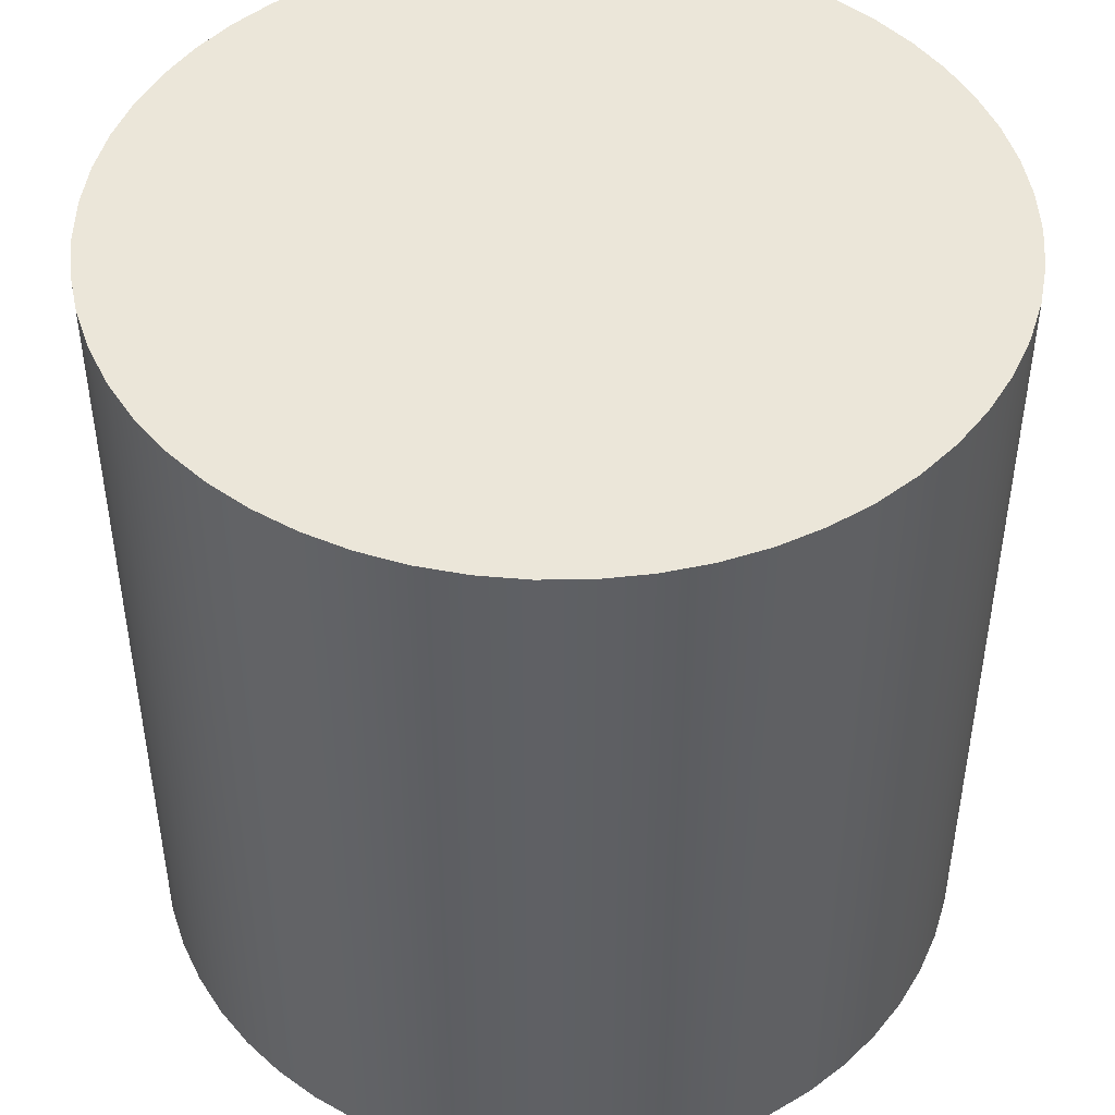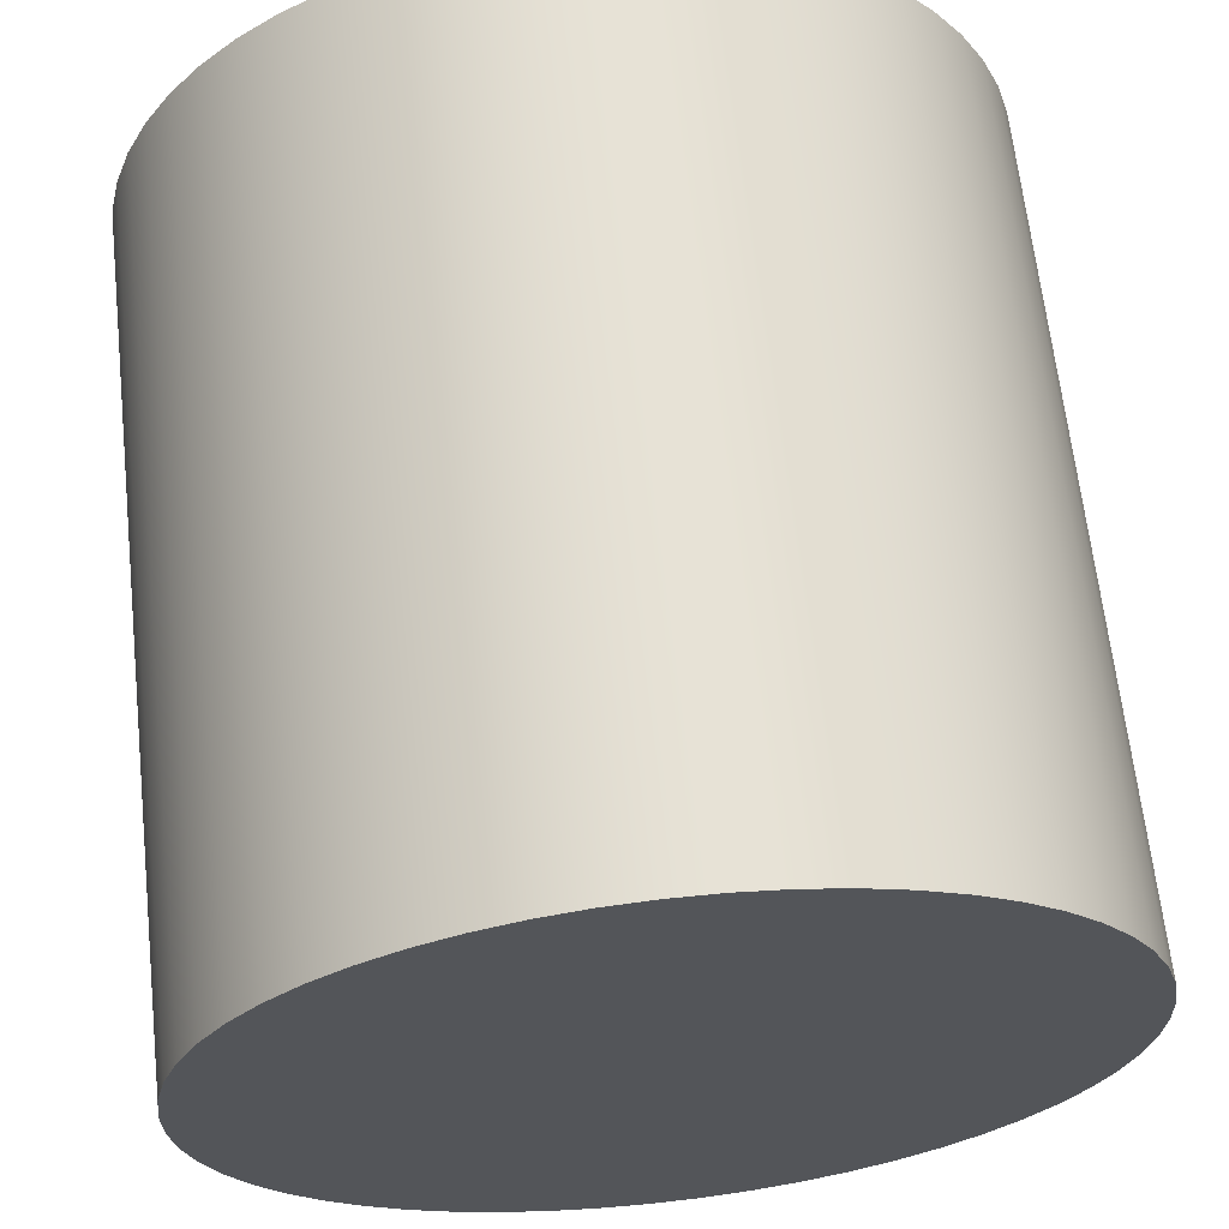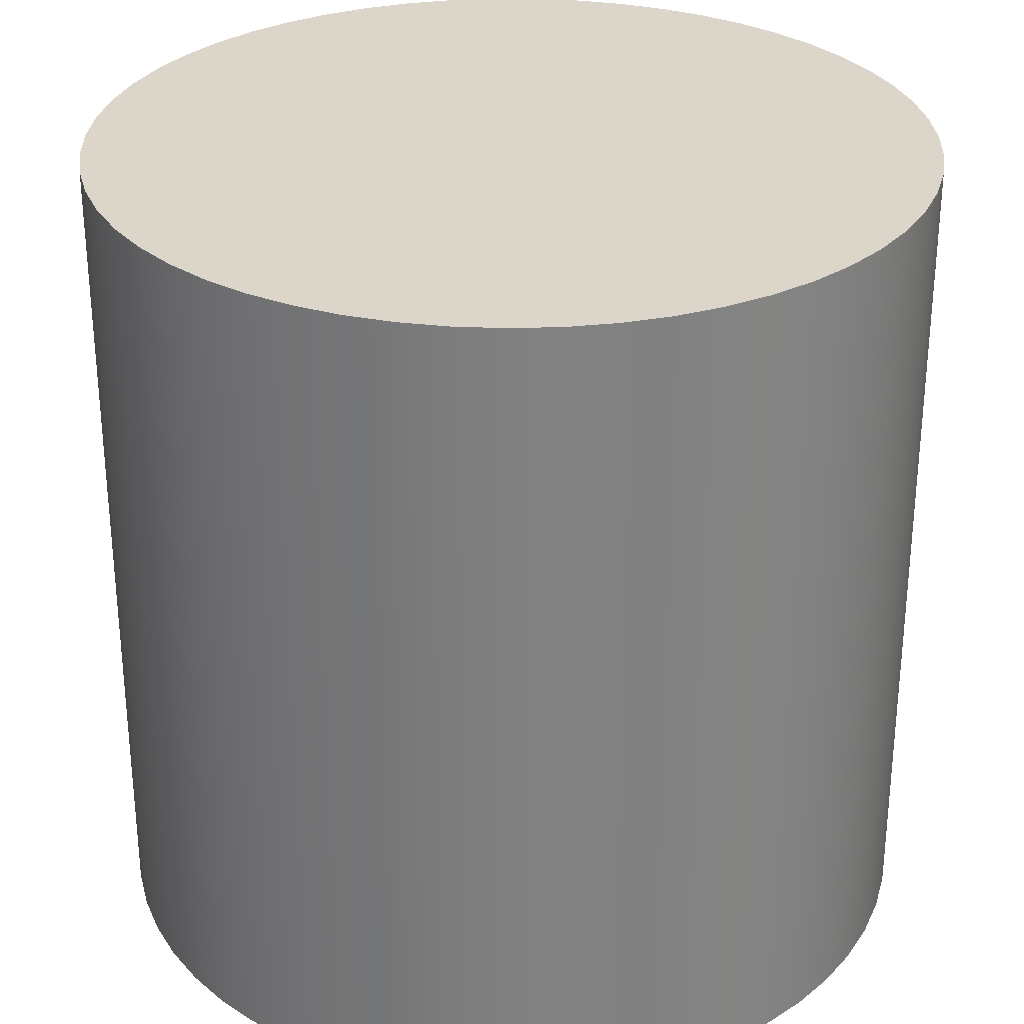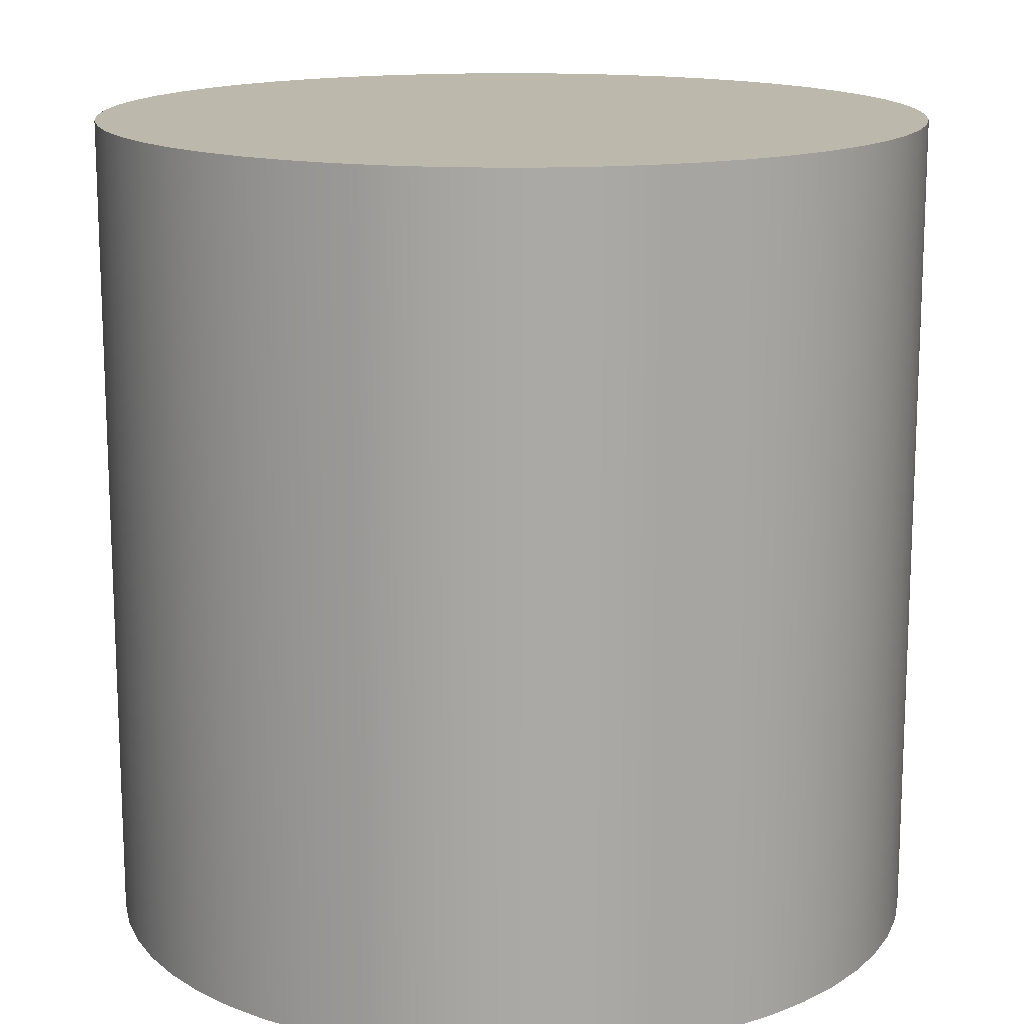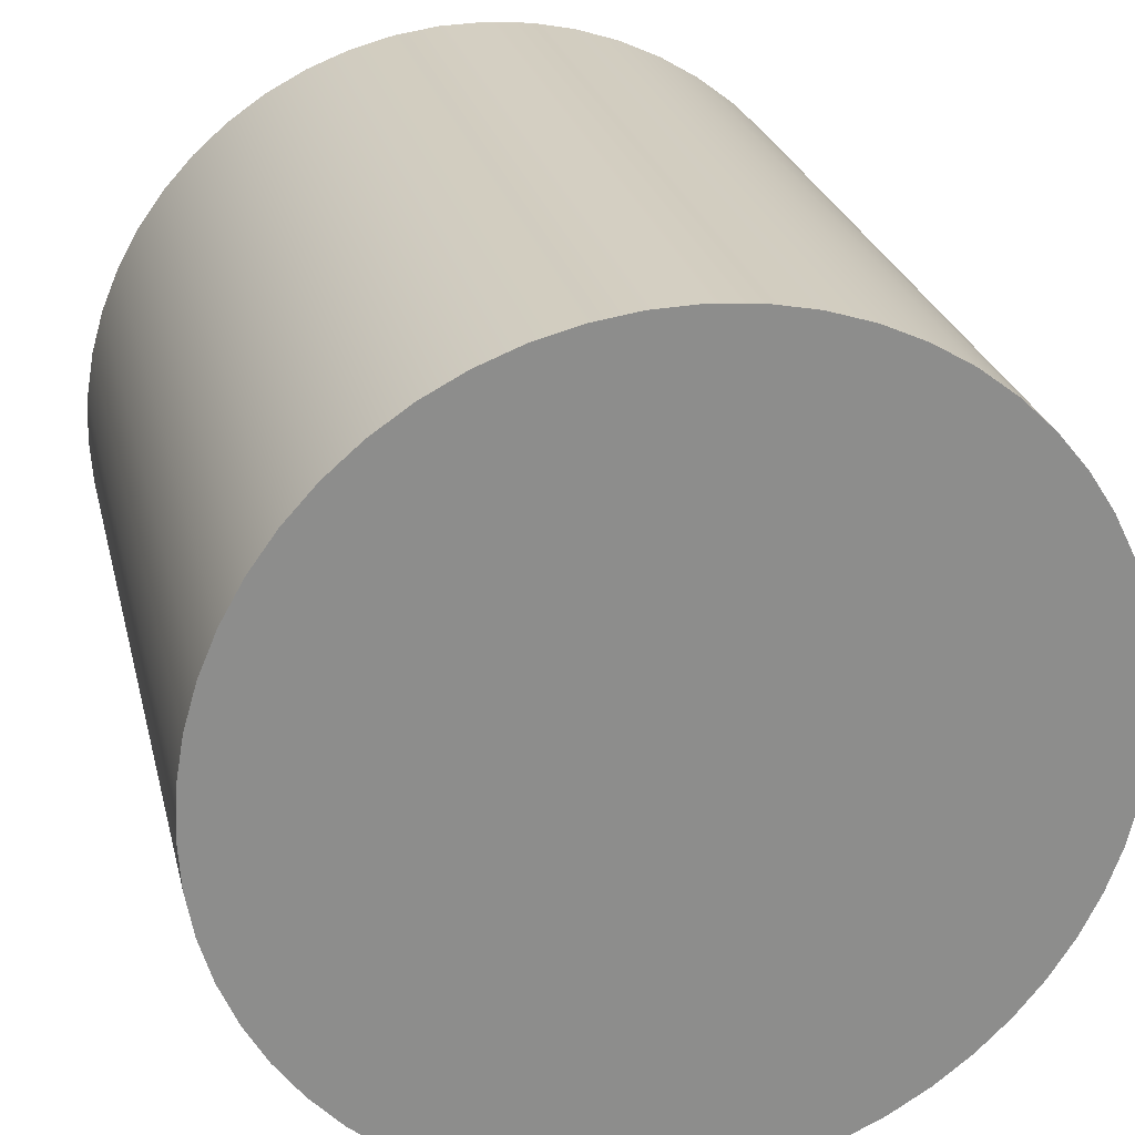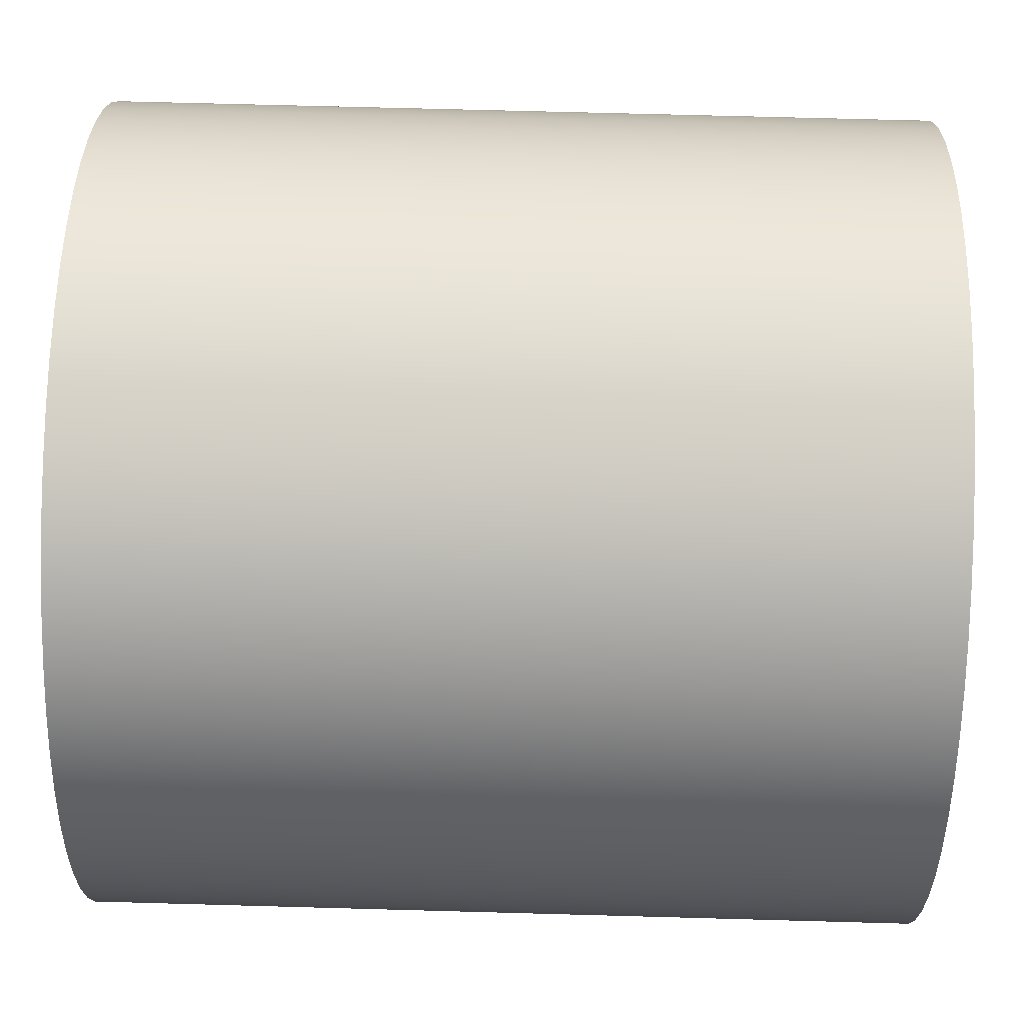
<metadata>
{"format":"obj","ext":"obj","renderer":"f3d","projection":"perspective","resolution":1024,"background":"white","views":[{"elev":46.7,"azim":-35.1,"up":"+Y"},{"elev":64.9,"azim":173.7,"up":"+Z"},{"elev":29.9,"azim":-115.8,"up":"+Y"},{"elev":14.9,"azim":-166.0,"up":"+Y"},{"elev":25.6,"azim":-13.1,"up":"+Z"},{"elev":67.1,"azim":-88.4,"up":"+Z"}]}
</metadata>
<code>
v -0.4 -0.4 4.899e-17
v -0.3974 -0.4 -0.0456
v -0.3896 -0.4 -0.0906
v -0.3767 -0.4 -0.1344
v -0.359 -0.4 -0.1765
v -0.3365 -0.4 -0.2163
v -0.3097 -0.4 -0.2532
v -0.2788 -0.4 -0.2869
v -0.2443 -0.4 -0.3168
v -0.2066 -0.4 -0.3425
v -0.1662 -0.4 -0.3639
v -0.1236 -0.4 -0.3804
v -0.07944 -0.4 -0.392
v -0.03423 -0.4 -0.3985
v 0.01142 -0.4 -0.3998
v 0.05693 -0.4 -0.3959
v 0.1017 -0.4 -0.3869
v 0.1451 -0.4 -0.3727
v 0.1867 -0.4 -0.3538
v 0.2258 -0.4 -0.3302
v 0.2619 -0.4 -0.3023
v 0.2947 -0.4 -0.2705
v 0.3236 -0.4 -0.2351
v 0.3483 -0.4 -0.1967
v 0.3684 -0.4 -0.1557
v 0.3838 -0.4 -0.1127
v 0.3941 -0.4 -0.06821
v 0.3993 -0.4 -0.02284
v 0.3993 -0.4 0.02284
v 0.3941 -0.4 0.06821
v 0.3838 -0.4 0.1127
v 0.3684 -0.4 0.1557
v 0.3483 -0.4 0.1967
v 0.3236 -0.4 0.2351
v 0.2947 -0.4 0.2705
v 0.2619 -0.4 0.3023
v 0.2258 -0.4 0.3302
v 0.1867 -0.4 0.3538
v 0.1451 -0.4 0.3727
v 0.1017 -0.4 0.3869
v 0.05693 -0.4 0.3959
v 0.01142 -0.4 0.3998
v -0.03423 -0.4 0.3985
v -0.07944 -0.4 0.392
v -0.1236 -0.4 0.3804
v -0.1662 -0.4 0.3639
v -0.2066 -0.4 0.3425
v -0.2443 -0.4 0.3168
v -0.2788 -0.4 0.2869
v -0.3097 -0.4 0.2532
v -0.3365 -0.4 0.2163
v -0.359 -0.4 0.1765
v -0.3767 -0.4 0.1344
v -0.3896 -0.4 0.0906
v -0.3974 -0.4 0.0456
v -0.4 -0.4 4.899e-17
v -0.3974 -0.4 0.0456
v -0.3896 -0.4 0.0906
v -0.3767 -0.4 0.1344
v -0.359 -0.4 0.1765
v -0.3365 -0.4 0.2163
v -0.3097 -0.4 0.2532
v -0.2788 -0.4 0.2869
v -0.2443 -0.4 0.3168
v -0.2066 -0.4 0.3425
v -0.1662 -0.4 0.3639
v -0.1236 -0.4 0.3804
v -0.07944 -0.4 0.392
v -0.03423 -0.4 0.3985
v 0.01142 -0.4 0.3998
v 0.05693 -0.4 0.3959
v 0.1017 -0.4 0.3869
v 0.1451 -0.4 0.3727
v 0.1867 -0.4 0.3538
v 0.2258 -0.4 0.3302
v 0.2619 -0.4 0.3023
v 0.2947 -0.4 0.2705
v 0.3236 -0.4 0.2351
v 0.3483 -0.4 0.1967
v 0.3684 -0.4 0.1557
v 0.3838 -0.4 0.1127
v 0.3941 -0.4 0.06821
v 0.3993 -0.4 0.02284
v 0.3993 -0.4 -0.02284
v 0.3941 -0.4 -0.06821
v 0.3838 -0.4 -0.1127
v 0.3684 -0.4 -0.1557
v 0.3483 -0.4 -0.1967
v 0.3236 -0.4 -0.2351
v 0.2947 -0.4 -0.2705
v 0.2619 -0.4 -0.3023
v 0.2258 -0.4 -0.3302
v 0.1867 -0.4 -0.3538
v 0.1451 -0.4 -0.3727
v 0.1017 -0.4 -0.3869
v 0.05693 -0.4 -0.3959
v 0.01142 -0.4 -0.3998
v -0.03423 -0.4 -0.3985
v -0.07944 -0.4 -0.392
v -0.1236 -0.4 -0.3804
v -0.1662 -0.4 -0.3639
v -0.2066 -0.4 -0.3425
v -0.2443 -0.4 -0.3168
v -0.2788 -0.4 -0.2869
v -0.3097 -0.4 -0.2532
v -0.3365 -0.4 -0.2163
v -0.359 -0.4 -0.1765
v -0.3767 -0.4 -0.1344
v -0.3896 -0.4 -0.0906
v -0.3974 -0.4 -0.0456
v -0.4 0.4 4.899e-17
v -0.3974 0.4 -0.0456
v -0.3896 0.4 -0.0906
v -0.3767 0.4 -0.1344
v -0.359 0.4 -0.1765
v -0.3365 0.4 -0.2163
v -0.3097 0.4 -0.2532
v -0.2788 0.4 -0.2869
v -0.2443 0.4 -0.3168
v -0.2066 0.4 -0.3425
v -0.1662 0.4 -0.3639
v -0.1236 0.4 -0.3804
v -0.07944 0.4 -0.392
v -0.03423 0.4 -0.3985
v 0.01142 0.4 -0.3998
v 0.05693 0.4 -0.3959
v 0.1017 0.4 -0.3869
v 0.1451 0.4 -0.3727
v 0.1867 0.4 -0.3538
v 0.2258 0.4 -0.3302
v 0.2619 0.4 -0.3023
v 0.2947 0.4 -0.2705
v 0.3236 0.4 -0.2351
v 0.3483 0.4 -0.1967
v 0.3684 0.4 -0.1557
v 0.3838 0.4 -0.1127
v 0.3941 0.4 -0.06821
v 0.3993 0.4 -0.02284
v 0.3993 0.4 0.02284
v 0.3941 0.4 0.06821
v 0.3838 0.4 0.1127
v 0.3684 0.4 0.1557
v 0.3483 0.4 0.1967
v 0.3236 0.4 0.2351
v 0.2947 0.4 0.2705
v 0.2619 0.4 0.3023
v 0.2258 0.4 0.3302
v 0.1867 0.4 0.3538
v 0.1451 0.4 0.3727
v 0.1017 0.4 0.3869
v 0.05693 0.4 0.3959
v 0.01142 0.4 0.3998
v -0.03423 0.4 0.3985
v -0.07944 0.4 0.392
v -0.1236 0.4 0.3804
v -0.1662 0.4 0.3639
v -0.2066 0.4 0.3425
v -0.2443 0.4 0.3168
v -0.2788 0.4 0.2869
v -0.3097 0.4 0.2532
v -0.3365 0.4 0.2163
v -0.359 0.4 0.1765
v -0.3767 0.4 0.1344
v -0.3896 0.4 0.0906
v -0.3974 0.4 0.0456
v -0.4 -0.4 4.899e-17
v -0.4 0.4 4.899e-17
v -0.4 0.4 4.899e-17
v -0.3974 0.4 0.0456
v -0.3896 0.4 0.0906
v -0.3767 0.4 0.1344
v -0.359 0.4 0.1765
v -0.3365 0.4 0.2163
v -0.3097 0.4 0.2532
v -0.2788 0.4 0.2869
v -0.2443 0.4 0.3168
v -0.2066 0.4 0.3425
v -0.1662 0.4 0.3639
v -0.1236 0.4 0.3804
v -0.07944 0.4 0.392
v -0.03423 0.4 0.3985
v 0.01142 0.4 0.3998
v 0.05693 0.4 0.3959
v 0.1017 0.4 0.3869
v 0.1451 0.4 0.3727
v 0.1867 0.4 0.3538
v 0.2258 0.4 0.3302
v 0.2619 0.4 0.3023
v 0.2947 0.4 0.2705
v 0.3236 0.4 0.2351
v 0.3483 0.4 0.1967
v 0.3684 0.4 0.1557
v 0.3838 0.4 0.1127
v 0.3941 0.4 0.06821
v 0.3993 0.4 0.02284
v 0.3993 0.4 -0.02284
v 0.3941 0.4 -0.06821
v 0.3838 0.4 -0.1127
v 0.3684 0.4 -0.1557
v 0.3483 0.4 -0.1967
v 0.3236 0.4 -0.2351
v 0.2947 0.4 -0.2705
v 0.2619 0.4 -0.3023
v 0.2258 0.4 -0.3302
v 0.1867 0.4 -0.3538
v 0.1451 0.4 -0.3727
v 0.1017 0.4 -0.3869
v 0.05693 0.4 -0.3959
v 0.01142 0.4 -0.3998
v -0.03423 0.4 -0.3985
v -0.07944 0.4 -0.392
v -0.1236 0.4 -0.3804
v -0.1662 0.4 -0.3639
v -0.2066 0.4 -0.3425
v -0.2443 0.4 -0.3168
v -0.2788 0.4 -0.2869
v -0.3097 0.4 -0.2532
v -0.3365 0.4 -0.2163
v -0.359 0.4 -0.1765
v -0.3767 0.4 -0.1344
v -0.3896 0.4 -0.0906
v -0.3974 0.4 -0.0456
g a957547a-e2dc-11ea-85c4-54bf646e7e1f
f 2 28 1
f 1 28 29
f 1 29 55
f 55 29 30
f 55 30 54
f 54 30 31
f 54 31 53
f 53 31 32
f 53 32 52
f 52 32 33
f 52 33 51
f 51 33 34
f 51 34 50
f 50 34 35
f 50 35 49
f 49 35 36
f 49 36 48
f 48 36 37
f 48 37 47
f 47 37 38
f 47 38 46
f 46 38 39
f 46 39 45
f 45 39 40
f 45 40 44
f 44 40 41
f 44 41 43
f 43 41 42
f 28 2 27
f 27 2 3
f 27 3 26
f 26 3 4
f 26 4 25
f 25 4 5
f 25 5 24
f 24 5 6
f 24 6 23
f 23 6 7
f 23 7 22
f 22 7 8
f 22 8 21
f 21 8 9
f 21 9 20
f 20 9 10
f 20 10 19
f 19 10 11
f 19 11 18
f 18 11 12
f 18 12 17
f 17 12 13
f 17 13 16
f 16 13 14
f 16 14 15
g a96314ac-e2dc-11ea-bfcc-54bf646e7e1f
f 57 165 56
f 56 165 167
f 166 111 110
f 110 111 112
f 110 112 113
f 57 58 165
f 165 58 164
f 164 58 59
f 164 59 163
f 163 59 60
f 163 60 162
f 162 60 61
f 162 61 161
f 161 61 62
f 161 62 160
f 160 62 63
f 160 63 159
f 159 63 64
f 159 64 158
f 158 64 65
f 158 65 157
f 157 65 66
f 157 66 156
f 156 66 67
f 156 67 155
f 155 67 68
f 155 68 154
f 154 68 69
f 154 69 153
f 153 69 70
f 153 70 152
f 152 70 71
f 152 71 151
f 151 71 72
f 151 72 150
f 150 72 73
f 150 73 149
f 149 73 74
f 149 74 148
f 148 74 75
f 148 75 147
f 147 75 76
f 147 76 146
f 146 76 77
f 146 77 145
f 145 77 78
f 145 78 144
f 144 78 79
f 144 79 143
f 143 79 80
f 143 80 142
f 142 80 81
f 142 81 141
f 141 81 82
f 141 82 140
f 140 82 83
f 140 83 139
f 139 83 84
f 139 84 138
f 138 84 85
f 138 85 137
f 137 85 86
f 137 86 136
f 136 86 87
f 136 87 135
f 135 87 88
f 135 88 134
f 134 88 89
f 134 89 133
f 133 89 90
f 133 90 132
f 132 90 91
f 132 91 131
f 131 91 92
f 131 92 130
f 130 92 93
f 130 93 129
f 129 93 94
f 129 94 128
f 128 94 95
f 128 95 127
f 127 95 96
f 127 96 126
f 126 96 97
f 126 97 125
f 125 97 98
f 125 98 124
f 124 98 99
f 124 99 123
f 123 99 100
f 123 100 122
f 122 100 101
f 122 101 121
f 121 101 102
f 121 102 120
f 120 102 103
f 120 103 119
f 119 103 104
f 119 104 118
f 118 104 105
f 118 105 117
f 117 105 106
f 117 106 116
f 116 106 107
f 116 107 115
f 115 107 108
f 115 108 114
f 114 108 109
f 114 109 113
f 113 109 110
g a96d4dcc-e2dc-11ea-b9c8-54bf646e7e1f
f 169 195 168
f 168 195 196
f 168 196 222
f 222 196 197
f 222 197 221
f 221 197 198
f 221 198 220
f 220 198 199
f 220 199 219
f 219 199 200
f 219 200 218
f 218 200 201
f 218 201 217
f 217 201 202
f 217 202 216
f 216 202 203
f 216 203 215
f 215 203 204
f 215 204 214
f 214 204 205
f 214 205 213
f 213 205 206
f 213 206 212
f 212 206 207
f 212 207 211
f 211 207 208
f 211 208 210
f 210 208 209
f 195 169 194
f 194 169 170
f 194 170 193
f 193 170 171
f 193 171 192
f 192 171 172
f 192 172 191
f 191 172 173
f 191 173 190
f 190 173 174
f 190 174 189
f 189 174 175
f 189 175 188
f 188 175 176
f 188 176 187
f 187 176 177
f 187 177 186
f 186 177 178
f 186 178 185
f 185 178 179
f 185 179 184
f 184 179 180
f 184 180 183
f 183 180 181
f 183 181 182

</code>
